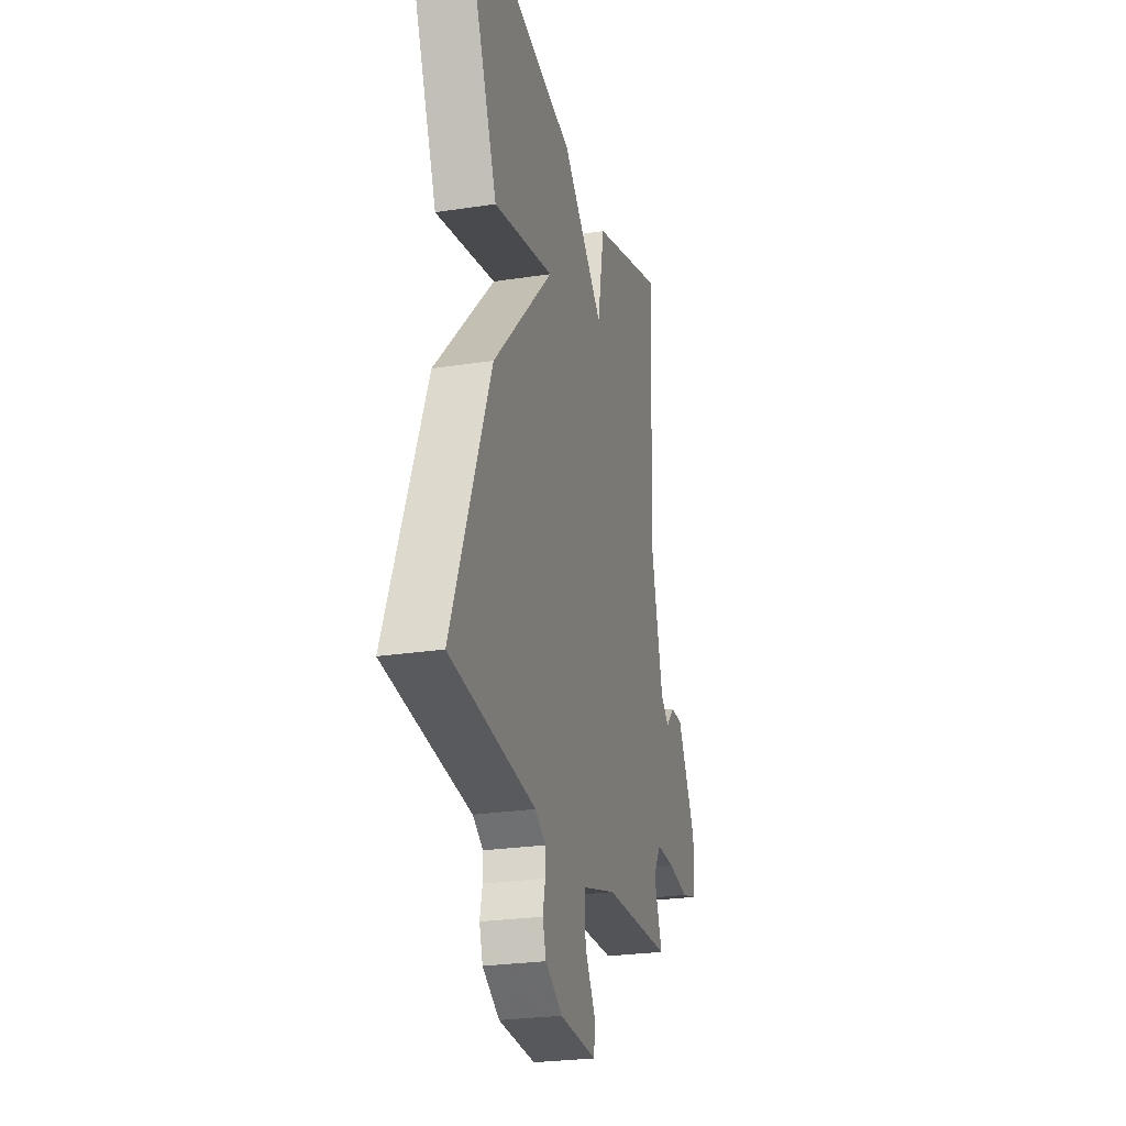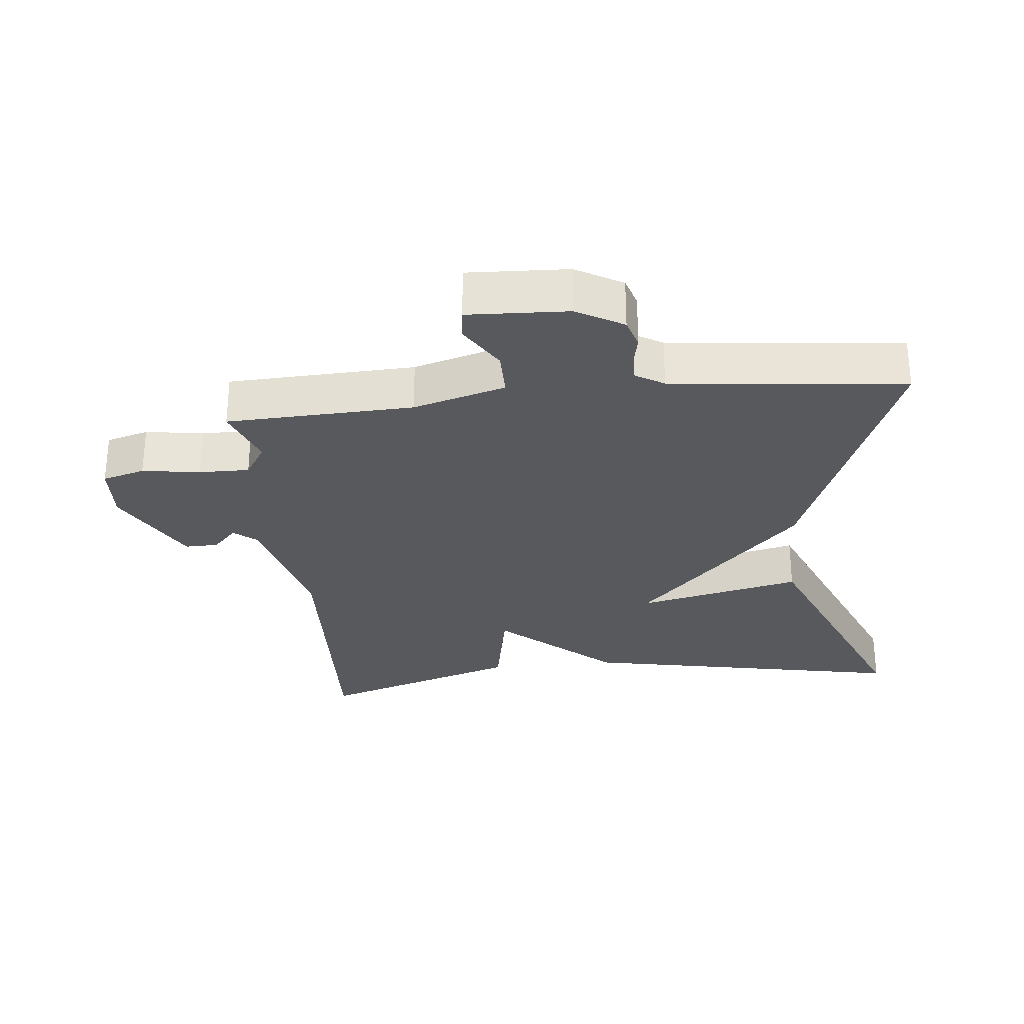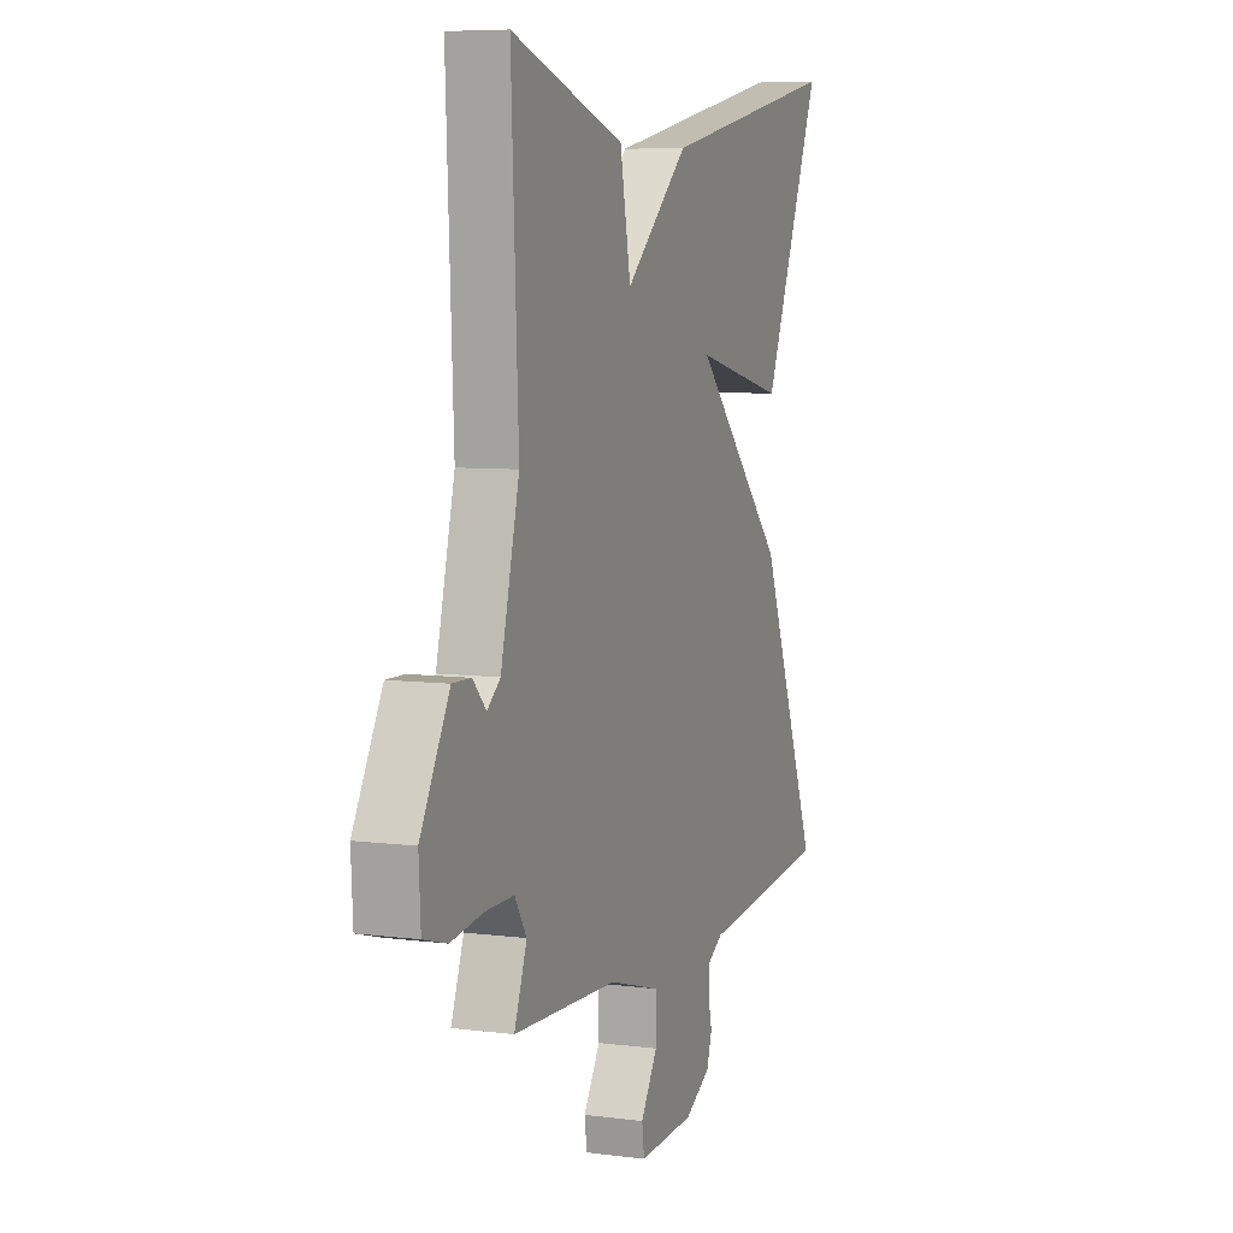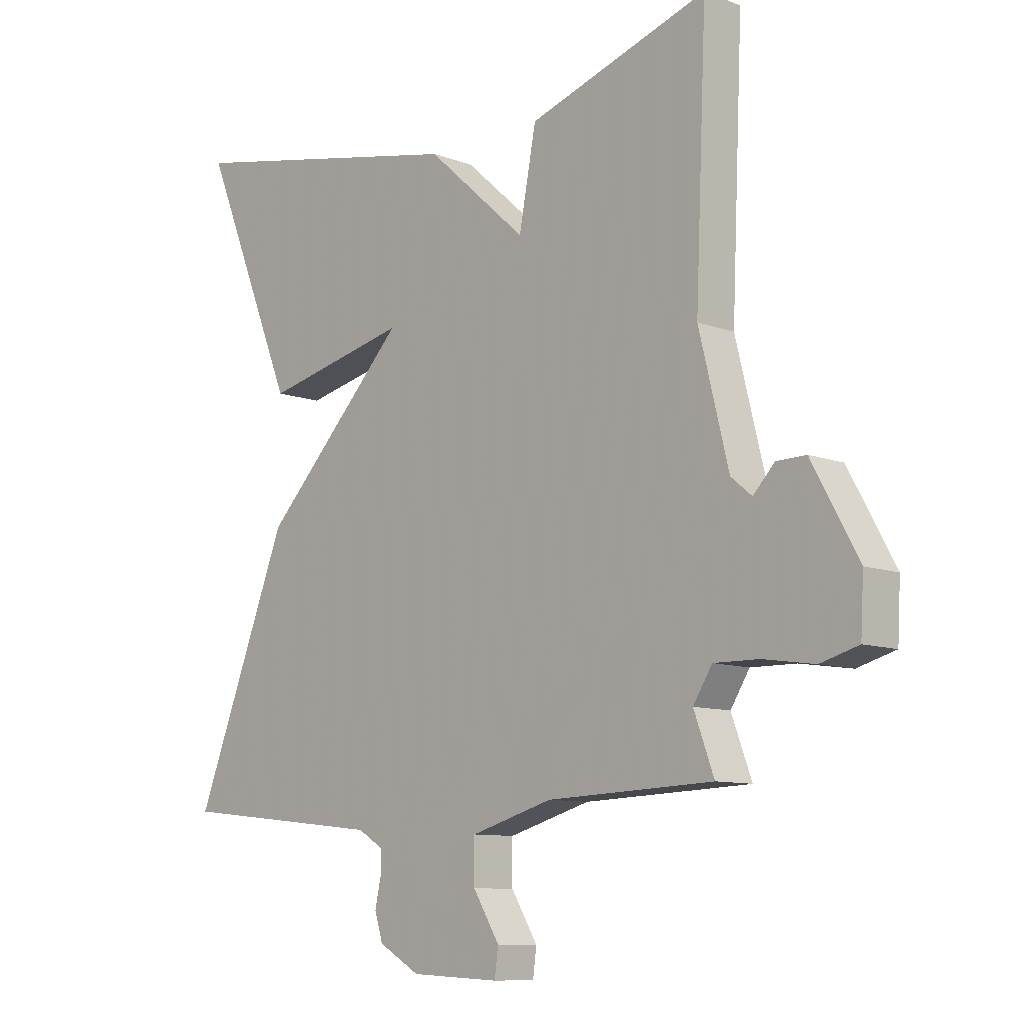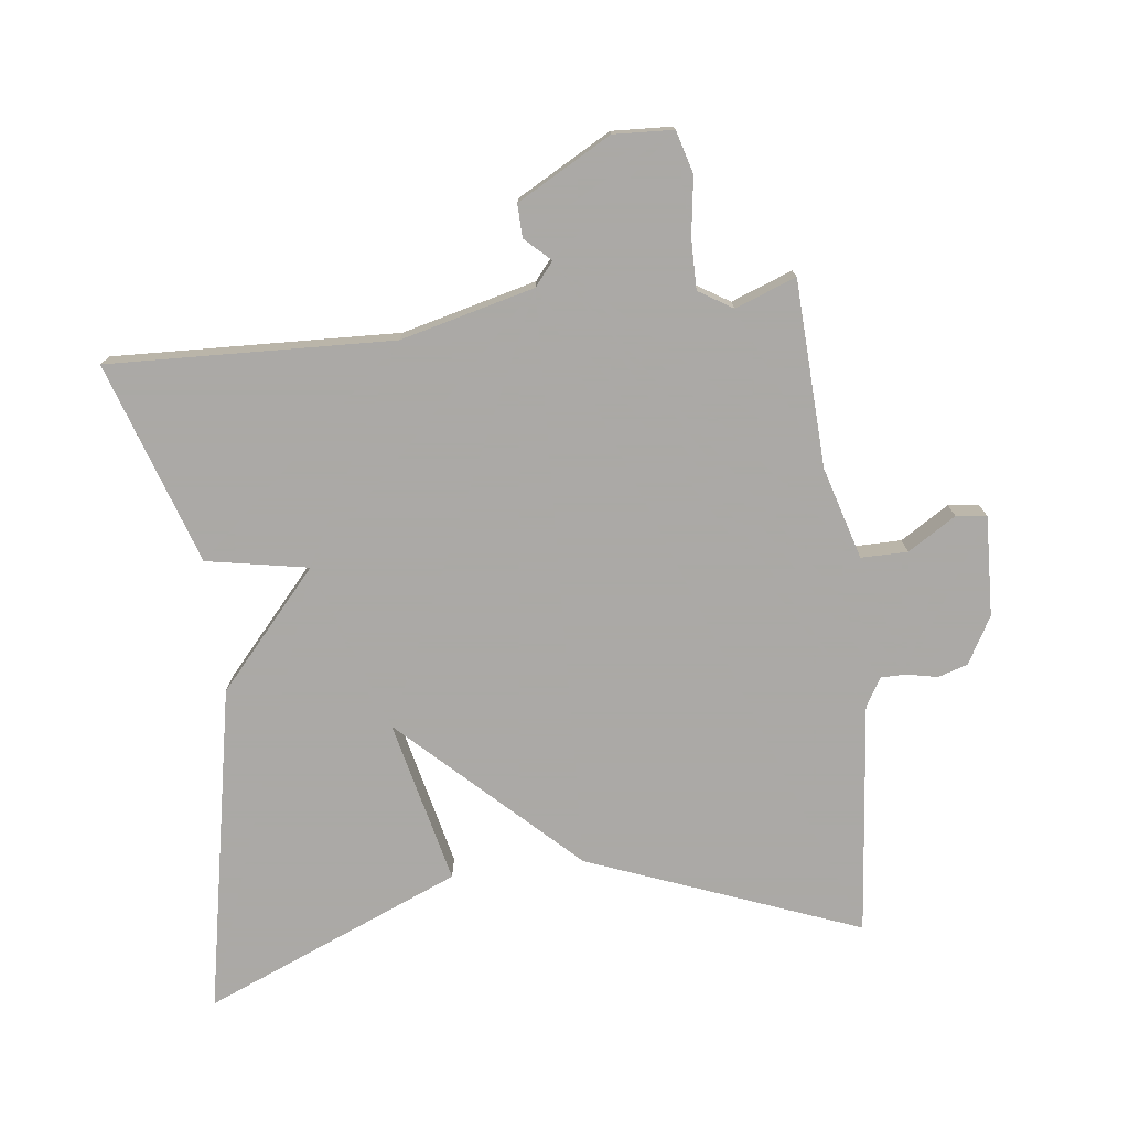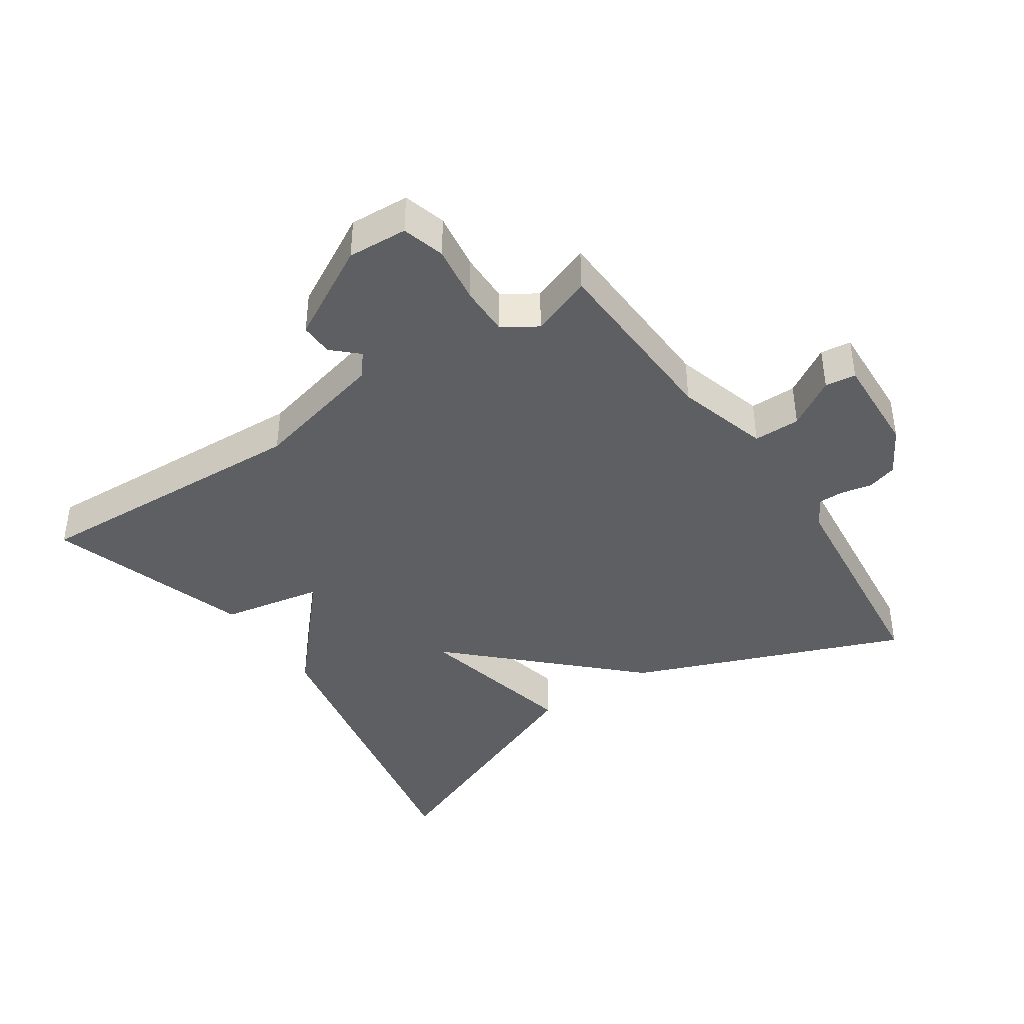
<metadata>
{"format":"obj","ext":"obj","renderer":"f3d","projection":"perspective","resolution":1024,"background":"white","views":[{"elev":-25.4,"azim":-76.1,"up":"+Z"},{"elev":-29.0,"azim":-174.1,"up":"+Y"},{"elev":7.0,"azim":110.7,"up":"+Z"},{"elev":-9.7,"azim":45.6,"up":"+Z"},{"elev":-75.5,"azim":97.2,"up":"+Y"},{"elev":-40.9,"azim":124.1,"up":"+Y"}]}
</metadata>
<code>
v 0.5 0.07 0.5
v 0.481 0.07 0.071
v 0.531 0.07 -0.131
v 0.566 0.07 -0.16
v 0.602 0.07 -0.122
v 0.652 0.07 -0.121
v 0.73 0.07 -0.263
v 0.725 0.07 -0.353
v 0.661 0.07 -0.371
v 0.574 0.07 -0.358
v 0.498 0.07 -0.357
v 0.466 0.07 -0.408
v 0.5 0.07 -0.5
v 0.219 0.07 -0.511
v 0.08 0.07 -0.551
v 0.08 0.07 -0.621
v 0.125 0.07 -0.694
v 0.119 0.07 -0.74
v -0.032 0.07 -0.733
v -0.102 0.07 -0.693
v -0.116 0.07 -0.648
v -0.106 0.07 -0.602
v -0.106 0.07 -0.564
v -0.149 0.07 -0.538
v -0.5 0.07 -0.5
v -0.339 0.07 -0.091
v -0.091 0.07 0.165
v -0.339 0.07 0.109
v -0.5 0.07 0.5
v -0.005 0.07 0.401
v 0.166 0.07 0.248
v 0.195 0.07 0.401
v 0.5 0 0.5
v 0.481 0 0.071
v 0.531 0 -0.131
v 0.566 0 -0.16
v 0.602 0 -0.122
v 0.652 0 -0.121
v 0.73 0 -0.263
v 0.725 0 -0.353
v 0.661 0 -0.371
v 0.574 0 -0.358
v 0.498 0 -0.357
v 0.466 0 -0.408
v 0.5 0 -0.5
v 0.219 0 -0.511
v 0.08 0 -0.551
v 0.08 0 -0.621
v 0.125 0 -0.694
v 0.119 0 -0.74
v -0.032 0 -0.733
v -0.102 0 -0.693
v -0.116 0 -0.648
v -0.106 0 -0.602
v -0.106 0 -0.564
v -0.149 0 -0.538
v -0.5 0 -0.5
v -0.339 0 -0.091
v -0.091 0 0.165
v -0.339 0 0.109
v -0.5 0 0.5
v -0.005 0 0.401
v 0.166 0 0.248
v 0.195 0 0.401
f 31 32 1 2
f 29 30 31
f 28 29 31
f 27 28 31
f 31 2 3
f 27 31 3
f 26 27 3
f 25 26 3
f 24 25 3
f 23 24 3 4
f 22 23 4
f 20 21 22
f 19 20 22
f 18 19 22
f 17 18 22
f 16 17 22
f 15 16 22
f 14 15 22 4
f 12 13 14
f 11 12 14 4
f 6 7 8
f 5 6 8
f 4 5 8
f 11 4 8
f 10 11 8
f 8 9 10
f 34 33 64 63
f 63 62 61
f 63 61 60
f 63 60 59
f 35 34 63
f 35 63 59
f 35 59 58
f 35 58 57
f 35 57 56
f 36 35 56 55
f 36 55 54
f 54 53 52
f 54 52 51
f 54 51 50
f 54 50 49
f 54 49 48
f 54 48 47
f 36 54 47 46
f 46 45 44
f 36 46 44 43
f 40 39 38
f 40 38 37
f 40 37 36
f 40 36 43
f 40 43 42
f 42 41 40
f 1 33 34 2
f 2 34 35 3
f 3 35 36 4
f 4 36 37 5
f 5 37 38 6
f 6 38 39 7
f 7 39 40 8
f 8 40 41 9
f 9 41 42 10
f 10 42 43 11
f 11 43 44 12
f 12 44 45 13
f 13 45 46 14
f 14 46 47 15
f 15 47 48 16
f 16 48 49 17
f 17 49 50 18
f 18 50 51 19
f 19 51 52 20
f 20 52 53 21
f 21 53 54 22
f 22 54 55 23
f 23 55 56 24
f 24 56 57 25
f 25 57 58 26
f 26 58 59 27
f 27 59 60 28
f 28 60 61 29
f 29 61 62 30
f 30 62 63 31
f 31 63 64 32
f 32 64 33 1

</code>
